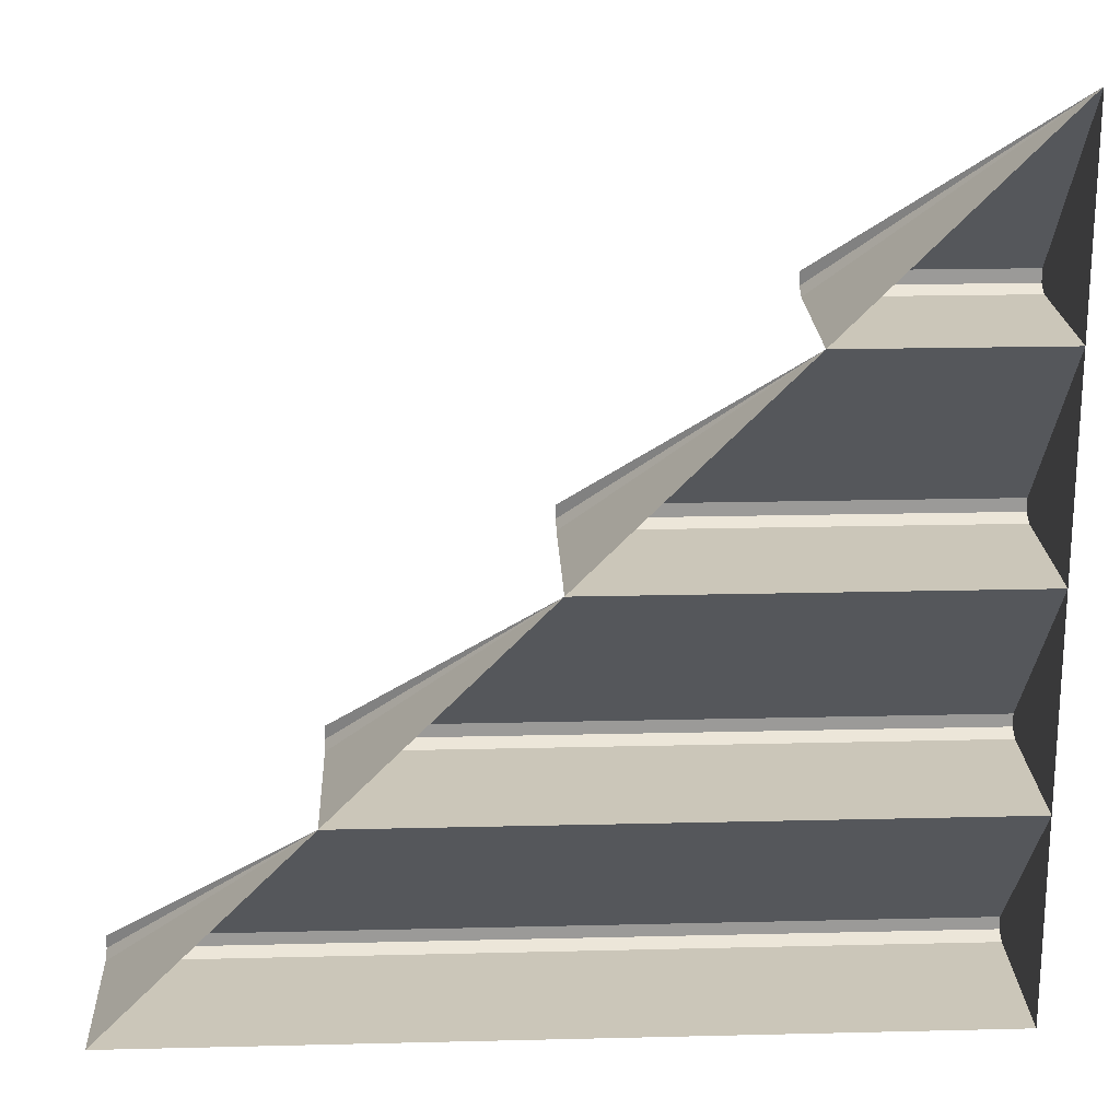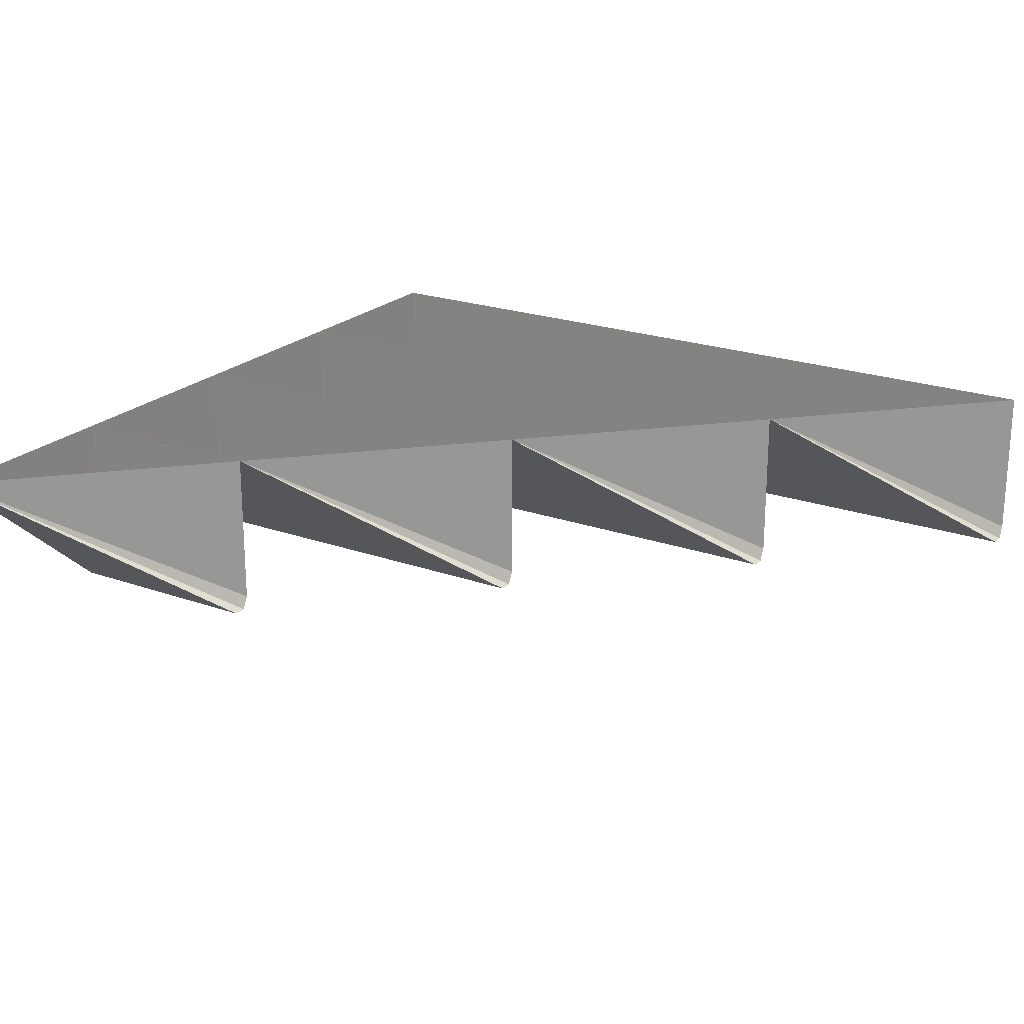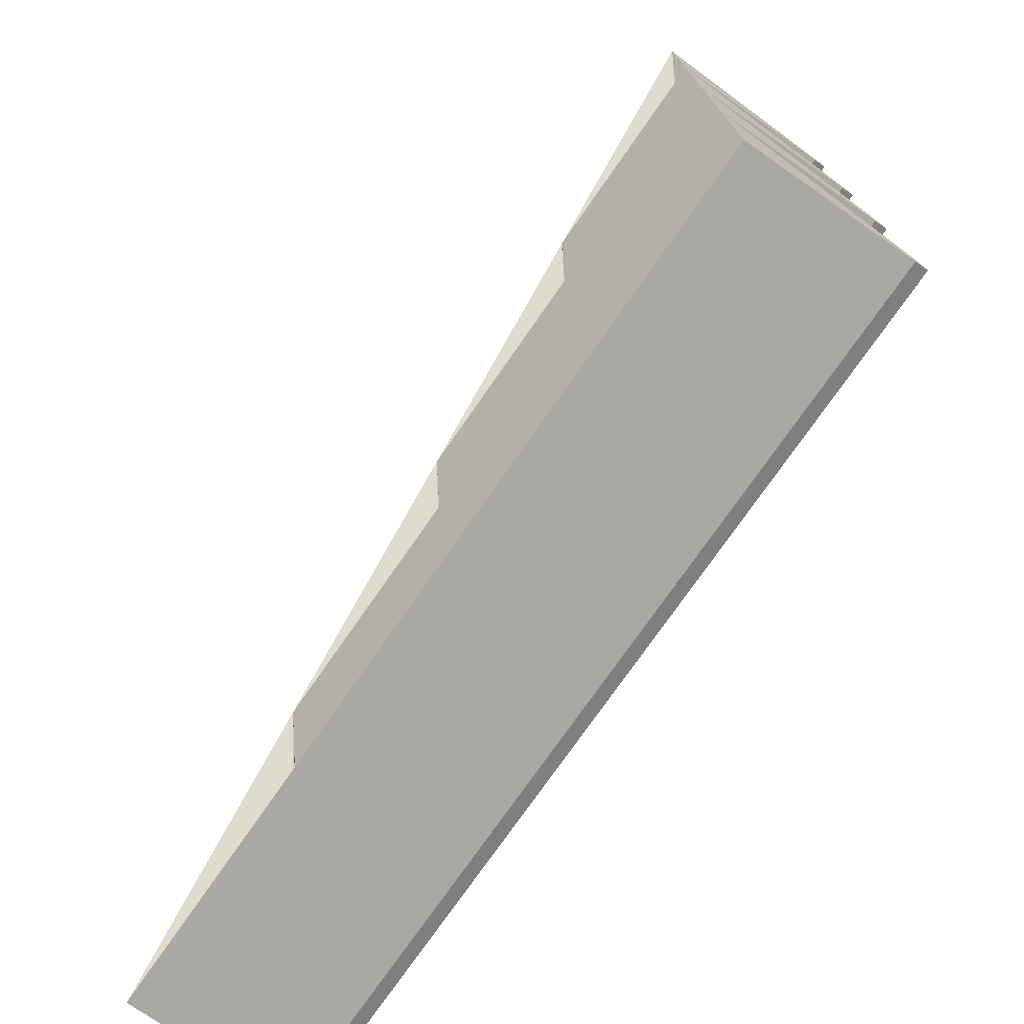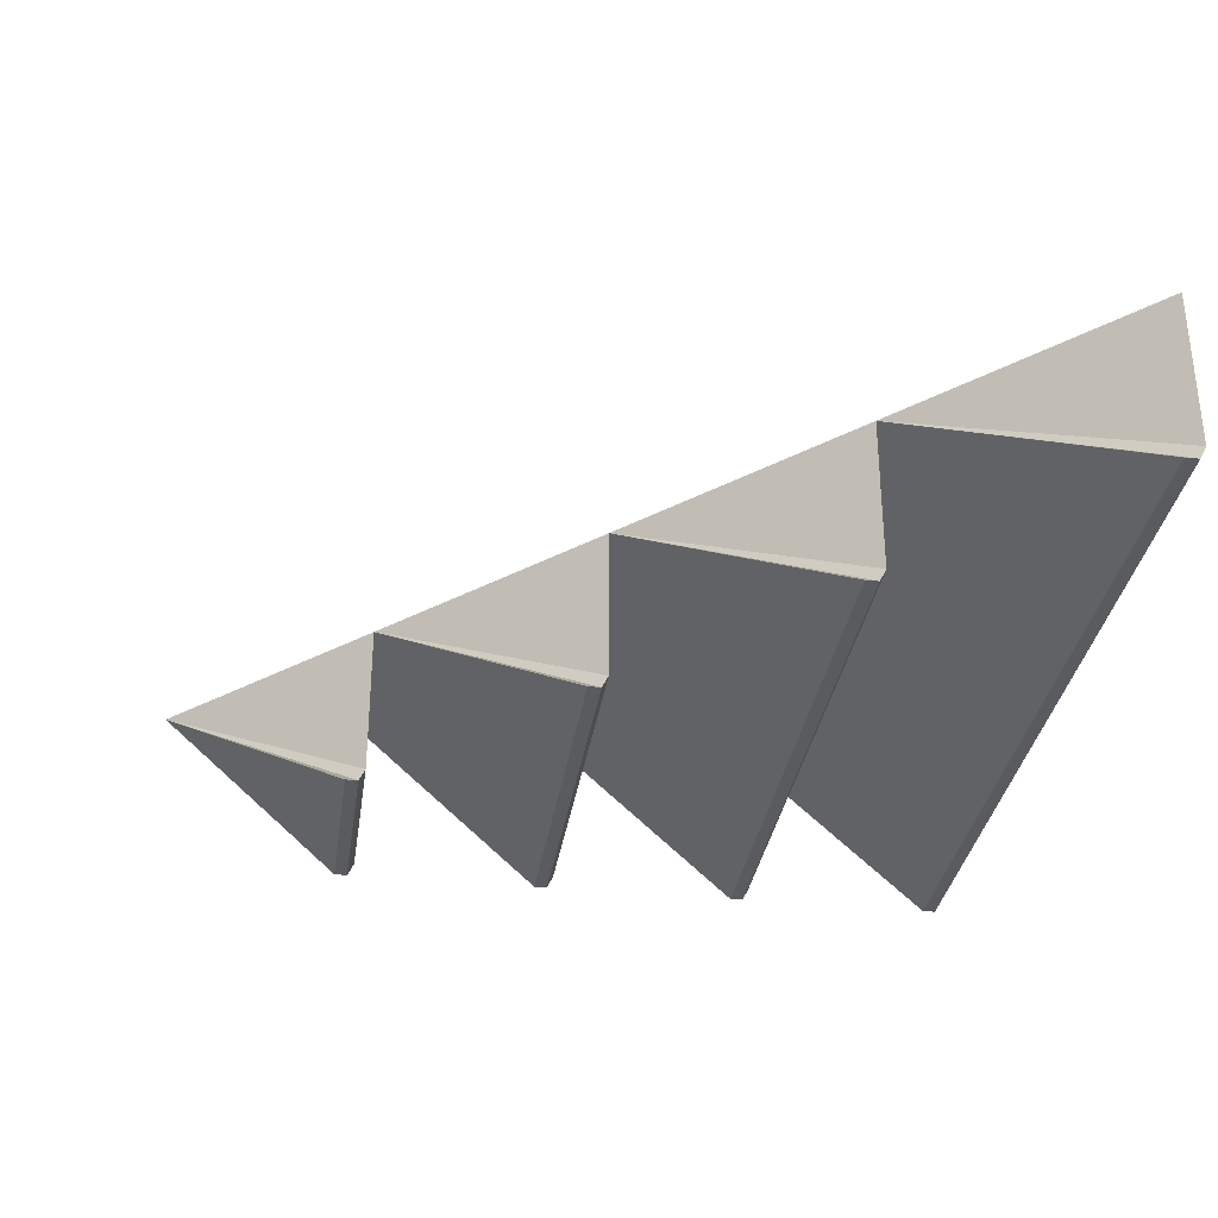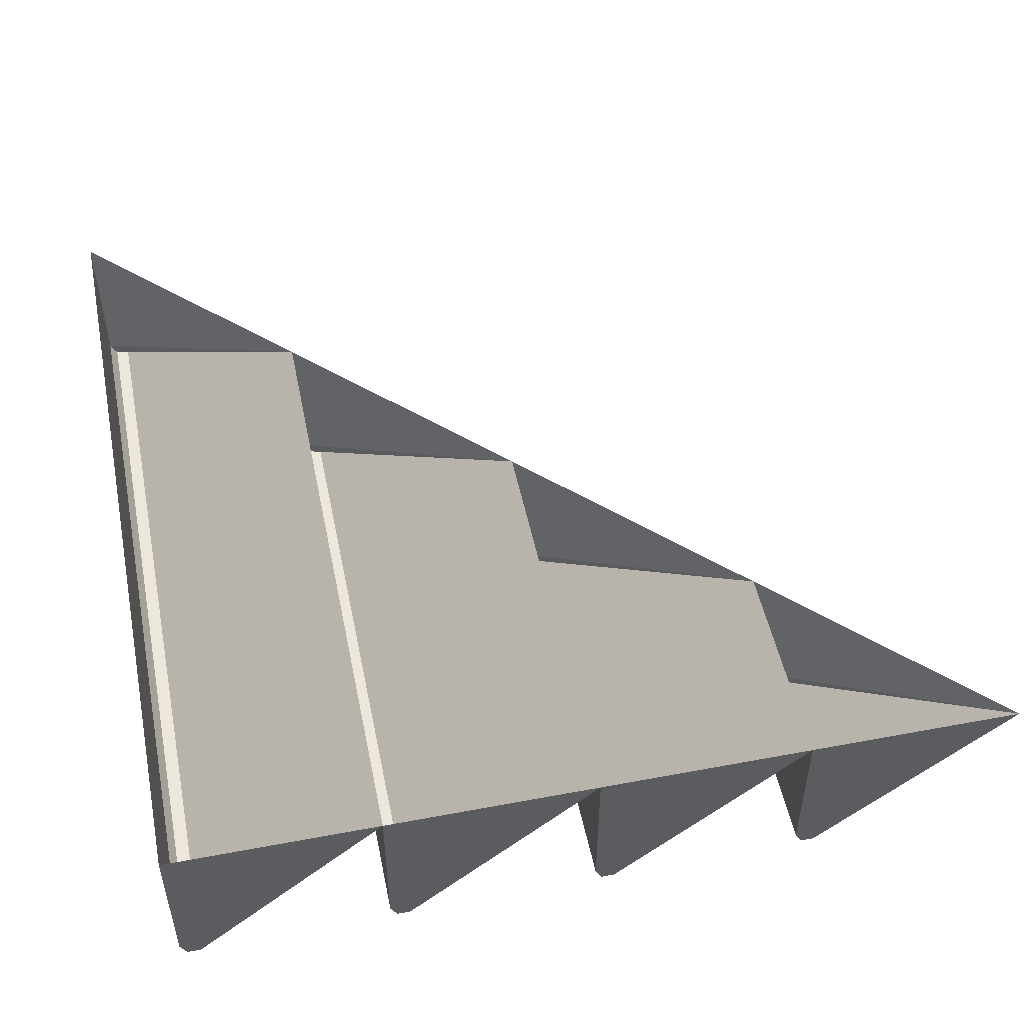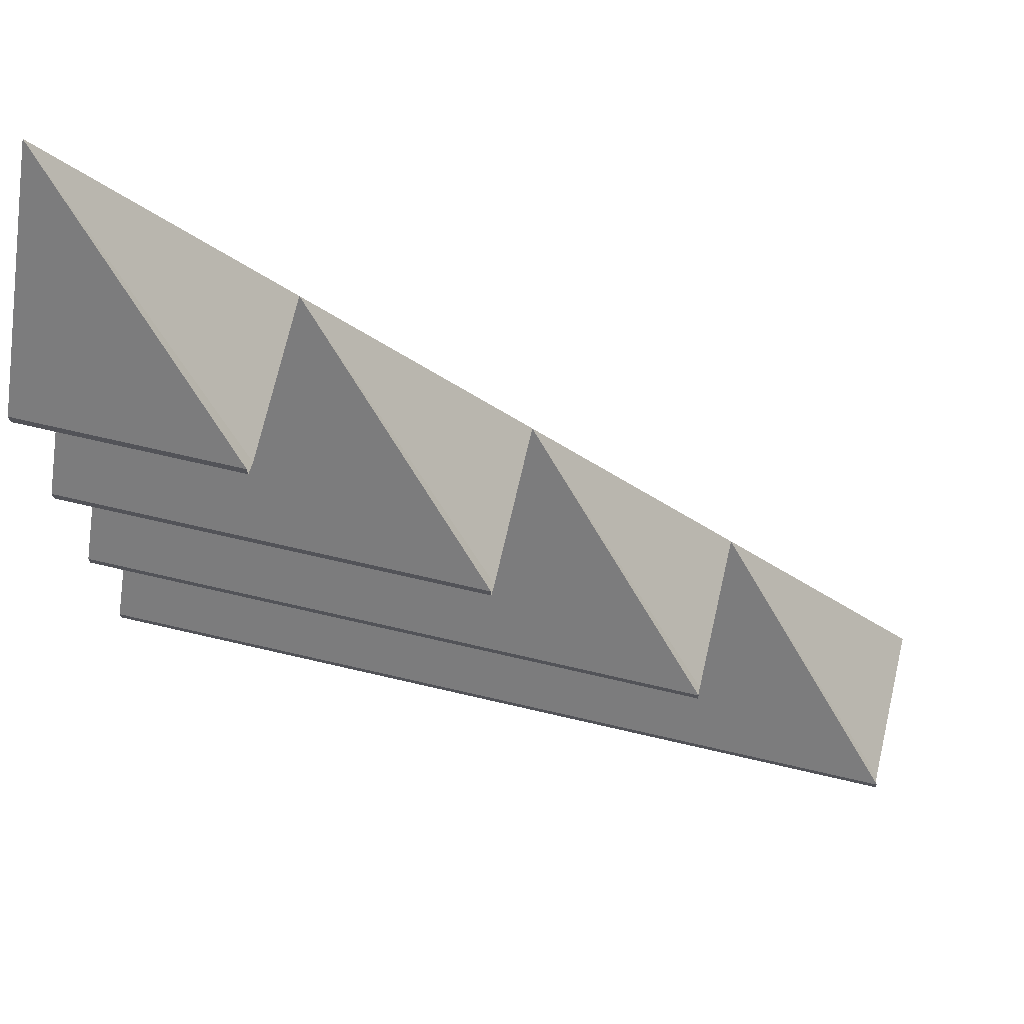
<metadata>
{"format":"obj","ext":"obj","renderer":"f3d","projection":"perspective","resolution":1024,"background":"white","views":[{"elev":20.9,"azim":177.5,"up":"+Z"},{"elev":22.0,"azim":32.0,"up":"+Y"},{"elev":-75.1,"azim":-124.8,"up":"+Z"},{"elev":-32.3,"azim":81.9,"up":"+Y"},{"elev":50.3,"azim":-101.6,"up":"+Y"},{"elev":72.2,"azim":13.0,"up":"+Z"}]}
</metadata>
<code>
v 0.5 -0.1875 -0.5
v 0.5 0 -0.5
v 0.25 0 -0.25
v 0.5 -0.2031 -0.4922
v -0.5 -0.2031 -0.4922
v -0.5 -0.1875 -0.5
v -0.5 0 -0.5
v -0.5 0 -0.25
v -0.5 -0.2031 -0.4766
v 0.5 -0.2031 -0.4766
v -0.5 -0.1875 -0.25
v -0.5 0 0
v -0.5 -0.2031 -0.2422
v -0.5 -0.2031 -0.2266
v 0.25 -0.2031 -0.2266
v 0 0 0
v -0.5 -0.1875 0
v -0.5 0 0.25
v -0.5 -0.2031 0.007812
v -0.5 -0.2031 0.02344
v 0 -0.2031 0.02344
v -0.25 0 0.25
v -0.5 -0.1875 0.25
v -0.5 0 0.5
v -0.5 -0.2031 0.2578
v -0.5 -0.2031 0.2734
v -0.25 -0.2031 0.2734
v -0.25 -0.2031 0.2578
v -0.25 -0.1875 0.25
v 0.25 -0.1875 -0.25
v 0.25 -0.2031 -0.2422
v 0 -0.1875 0
v 0 -0.2031 0.007812
f 1 2 3
f 1 3 4
f 1 4 5
f 1 5 6
f 1 6 2
f 2 6 7
f 7 6 8
f 8 6 5
f 8 5 9
f 8 3 11
f 8 11 12
f 12 11 13
f 12 13 14
f 12 16 17
f 12 17 18
f 18 17 19
f 18 19 20
f 18 22 23
f 18 23 24
f 24 23 25
f 24 25 26
f 24 27 28
f 24 28 29
f 24 29 22
f 22 29 23
f 23 29 25
f 25 29 28
f 25 28 26
f 26 28 27
f 4 3 10
f 4 10 9
f 4 9 5
f 30 3 16
f 30 16 31
f 30 31 13
f 30 13 11
f 30 11 3
f 31 16 15
f 31 15 14
f 31 14 13
f 32 16 22
f 32 22 33
f 32 33 19
f 32 19 17
f 32 17 16
f 33 22 21
f 33 21 20
f 33 20 19
f 8 9 10
f 8 10 3
f 12 14 15
f 12 15 16
f 18 20 21
f 18 21 22
f 24 26 27

</code>
